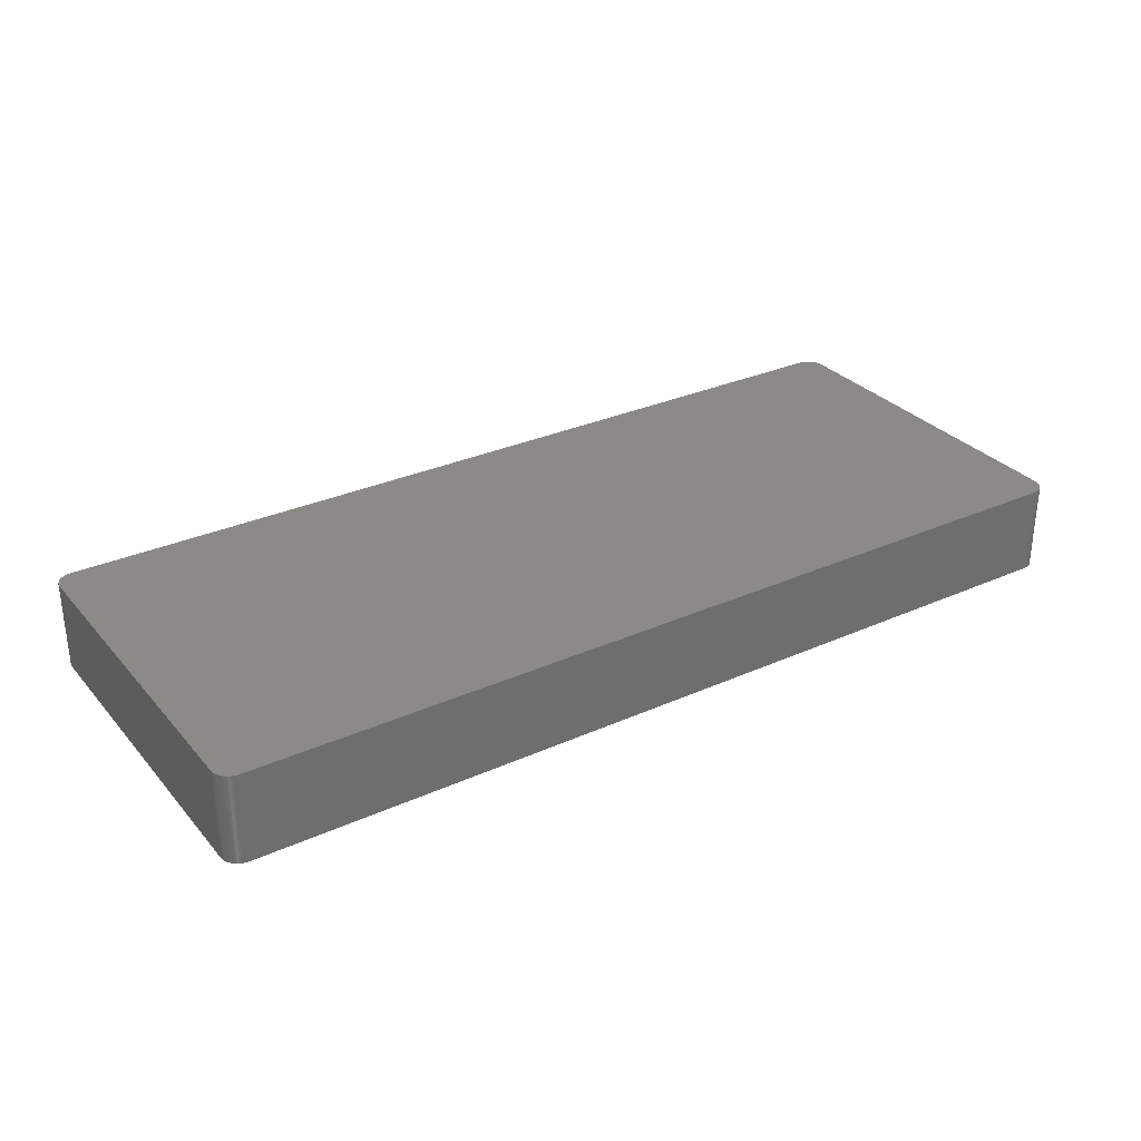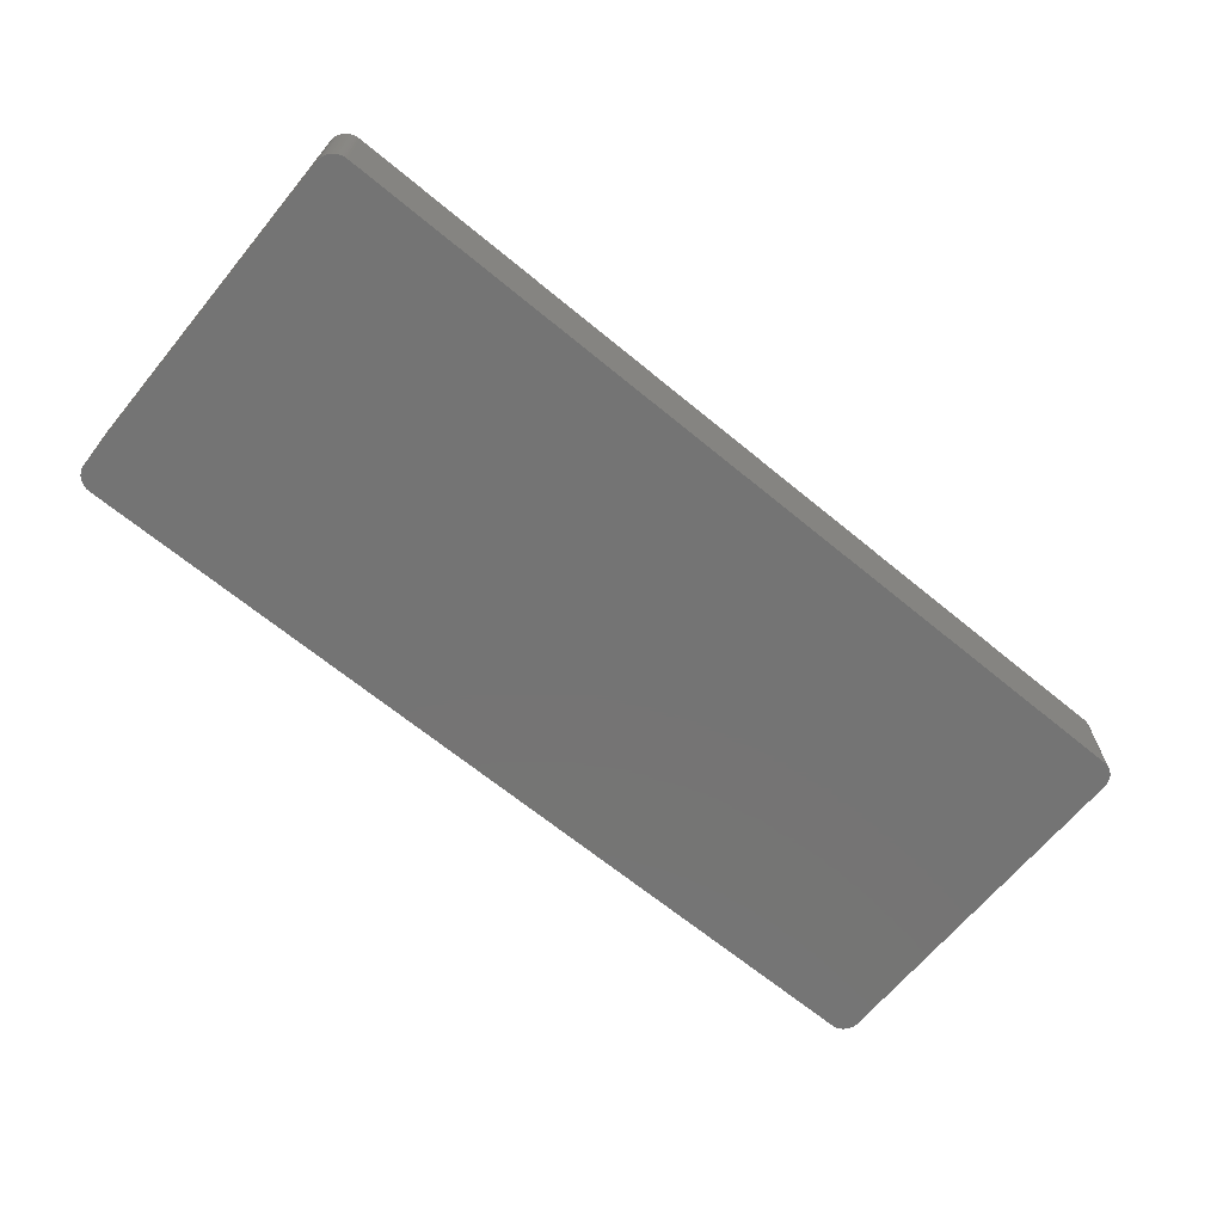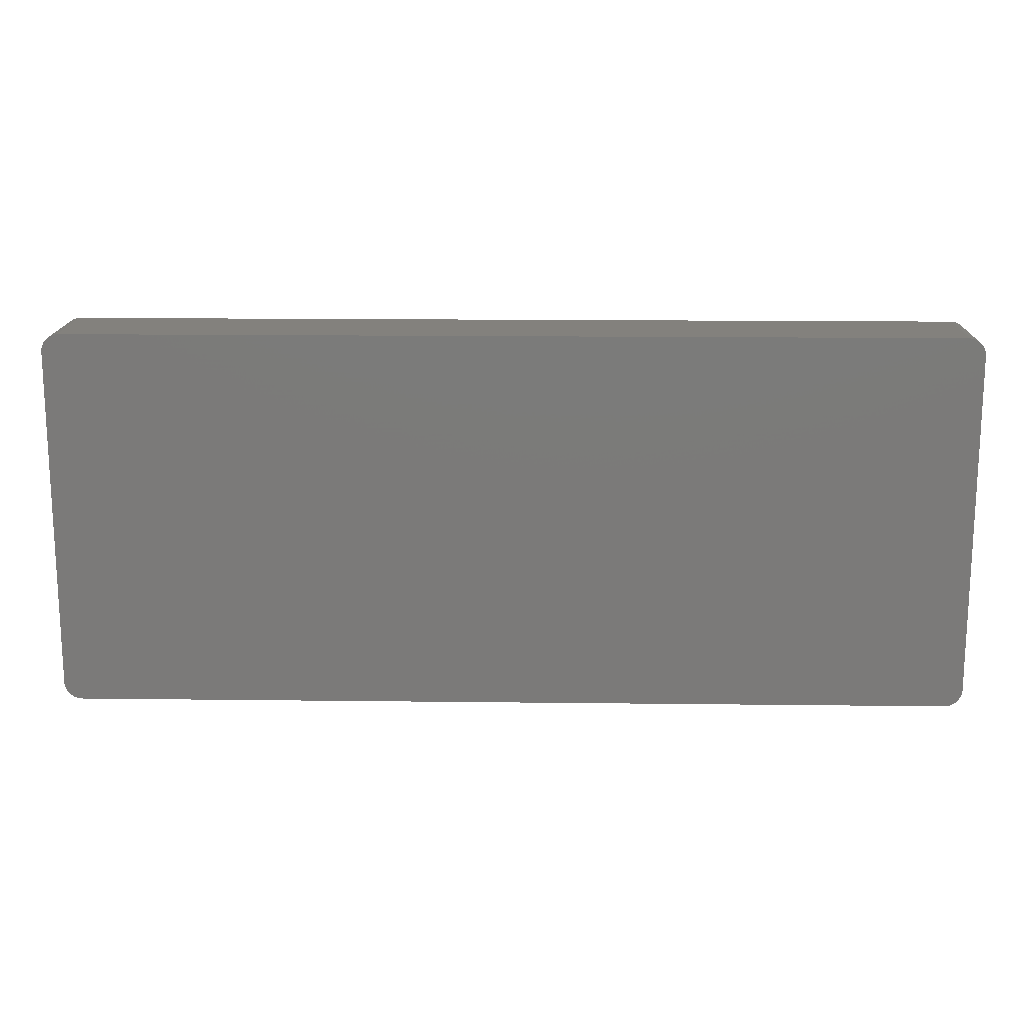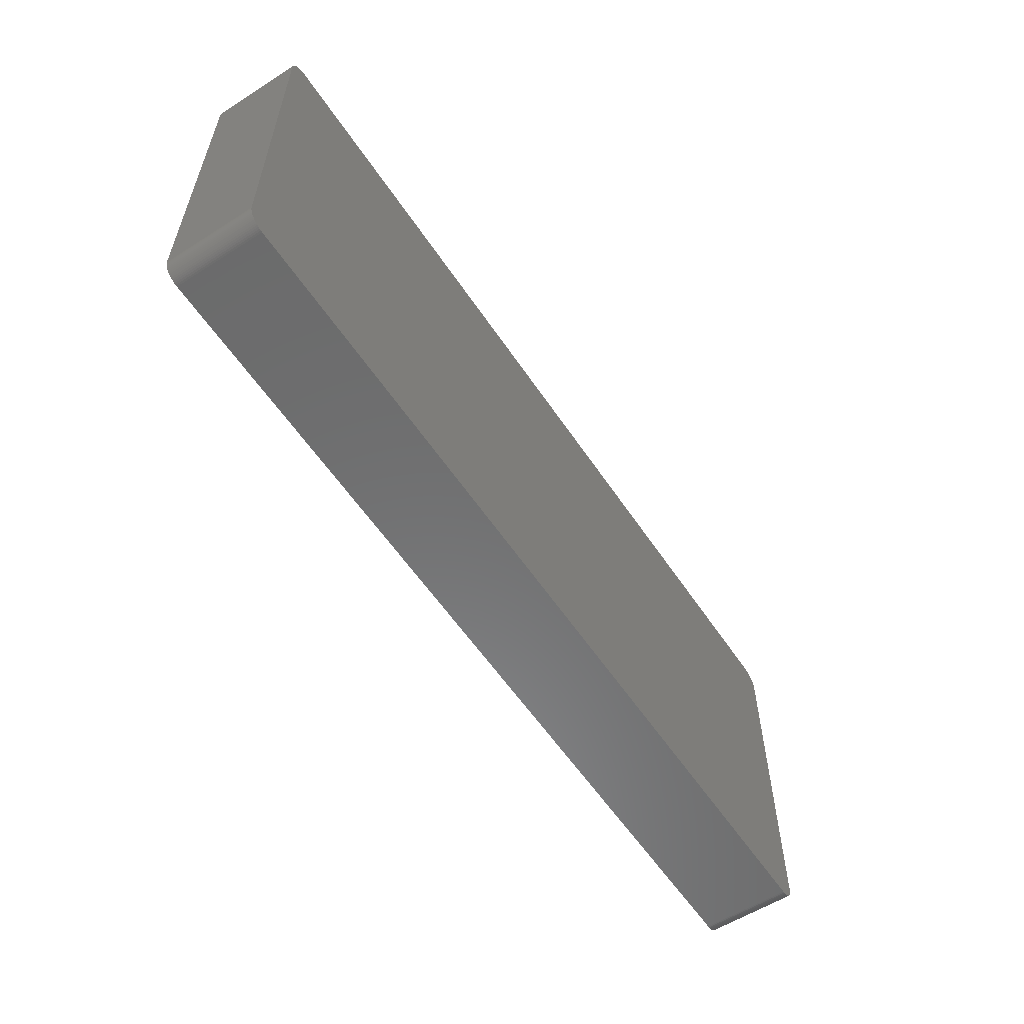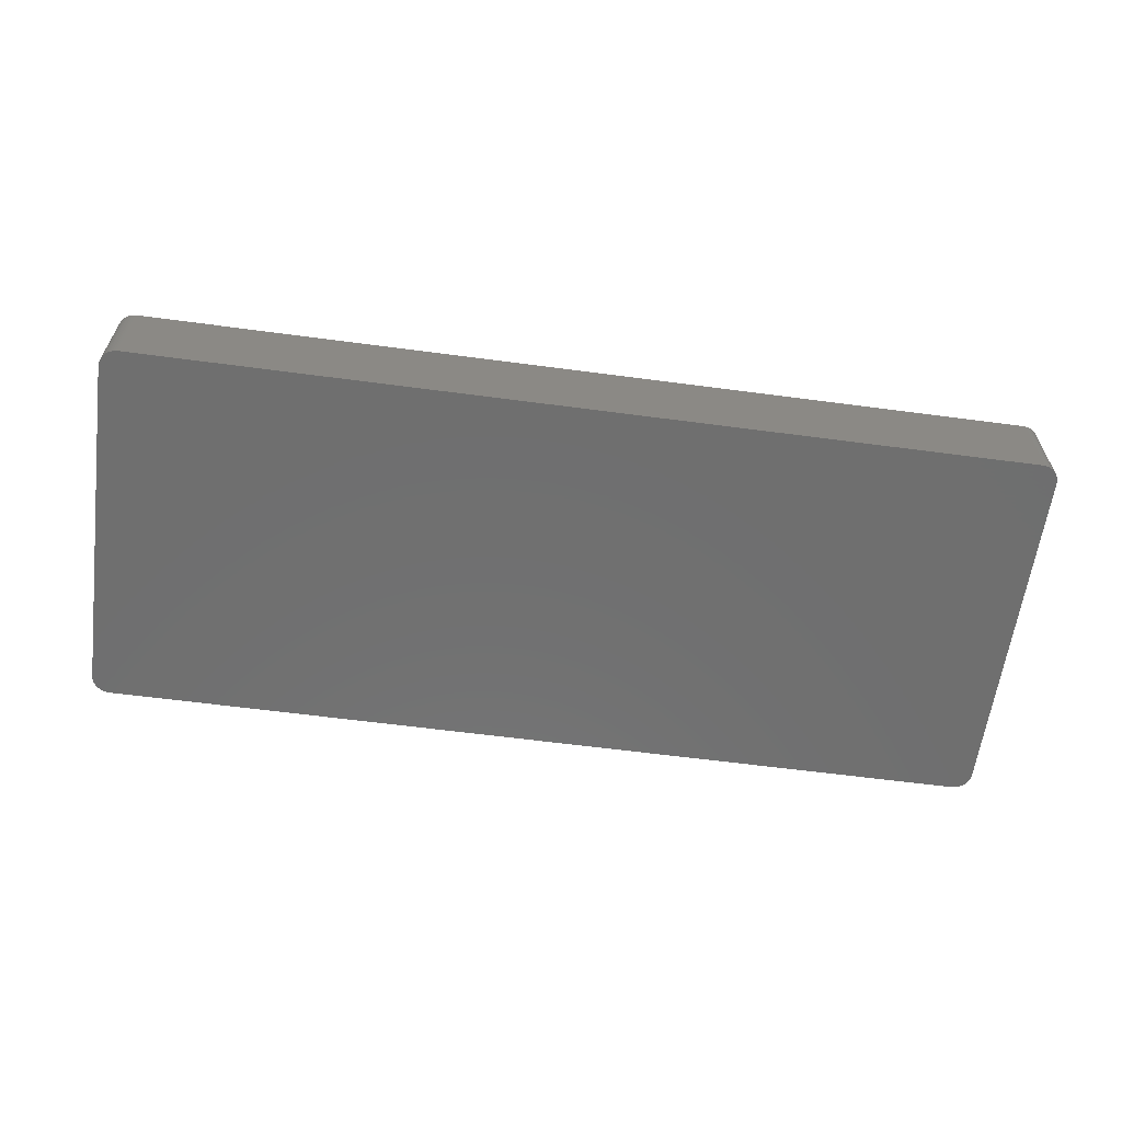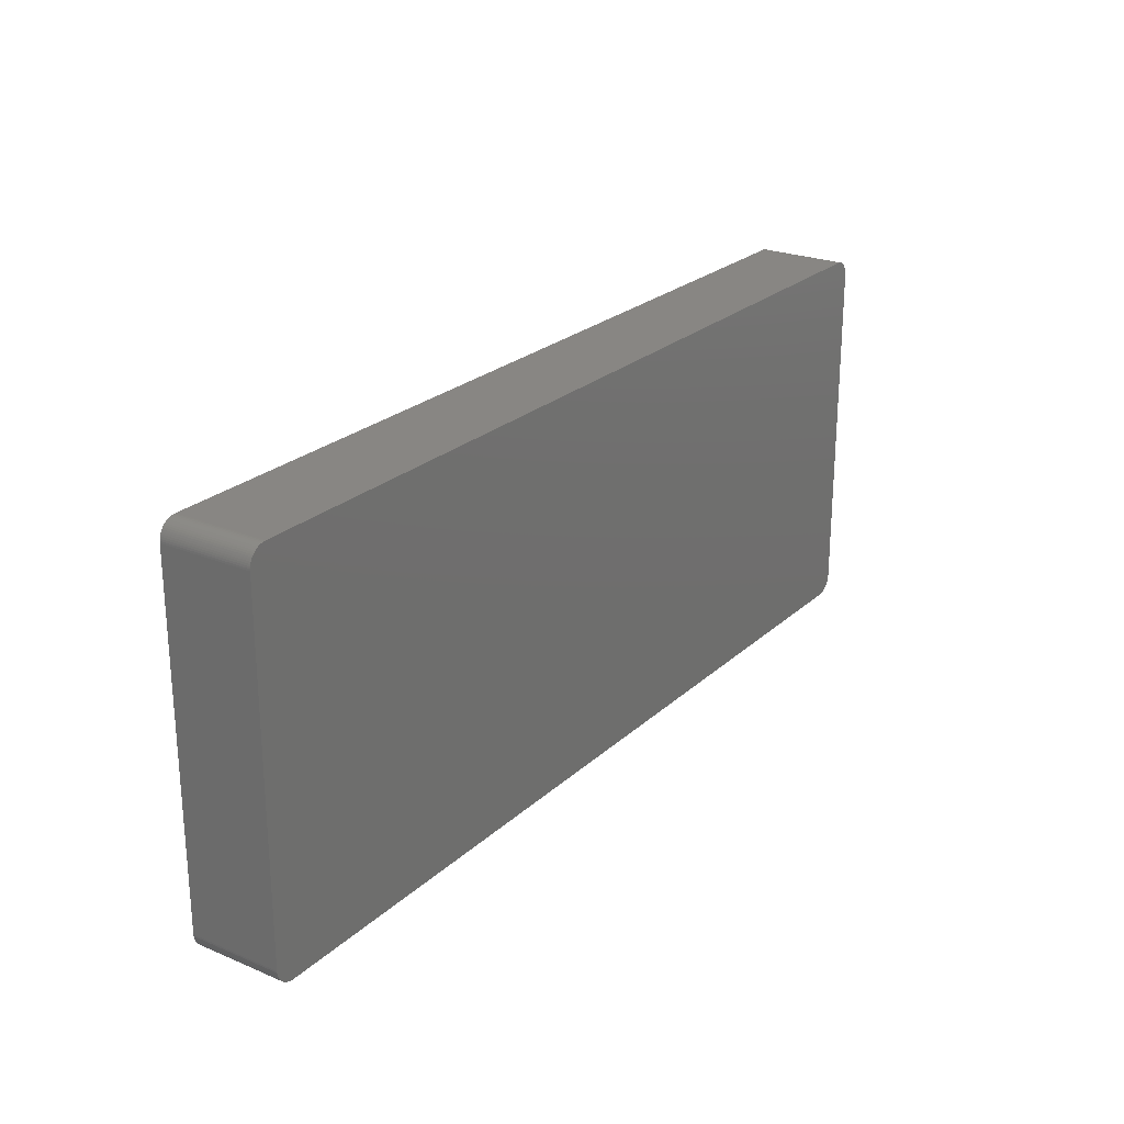
<metadata>
{"format":"stl","ext":"stl","renderer":"f3d","projection":"perspective","resolution":1024,"background":"white","views":[{"elev":30.5,"azim":147.0,"up":"+Z"},{"elev":-66.6,"azim":140.4,"up":"+Z"},{"elev":16.0,"azim":-178.6,"up":"+Y"},{"elev":-57.6,"azim":-56.6,"up":"+Y"},{"elev":-61.2,"azim":172.3,"up":"+Z"},{"elev":24.0,"azim":124.6,"up":"+Y"}]}
</metadata>
<code>
# stl→obj: 169 verts, 334 faces
v 64.97 24.89 1.27
v 64.97 24.89 -6.35
v 64.91 25.13 1.27
v 65.01 24.64 -6.35
v 65.01 24.64 1.27
v 65.02 -24.38 -6.35
v 63.41 -26.75 -6.35
v 64.58 25.81 -6.35
v 64.82 25.37 -6.35
v -63.29 26.79 -6.35
v 64.43 26.02 -6.35
v 64.58 25.81 6.35
v 64.71 25.6 6.35
v 65.01 24.64 6.35
v 64.43 26.02 6.35
v 64.07 26.37 6.35
v 63.64 26.64 6.35
v -62.55 -26.92 6.35
v 64.58 -25.81 6.35
v -63.75 -22.18 -6.35
v 64.97 24.89 6.35
v 64.91 25.13 -6.35
v -62.55 -26.92 -6.35
v -63.53 -26.7 -6.35
v -64.95 -23.76 -6.35
v 65.02 24.38 6.35
v 65.02 24.38 1.27
v -65.02 24.51 -6.35
v 62.42 -26.92 -6.35
v 64.82 25.37 6.35
v 64.71 25.6 -6.35
v 64.91 25.13 6.35
v -63.05 -26.86 -6.35
v 62.42 -26.92 6.35
v 64.07 26.37 1.27
v 63.86 26.52 6.35
v 65.02 -24.38 6.35
v 63.86 26.52 -6.35
v 63.64 26.64 -6.35
v 64.26 26.2 -1.27
v 64.26 26.2 1.27
v 65.02 -24.38 1.27
v 64.58 -25.81 -6.35
v 64.91 -25.13 -6.35
v 64.82 -25.37 -6.35
v -62.55 26.92 6.35
v -64.35 -26.11 6.35
v -64.16 26.29 6.35
v -65.02 24.51 6.35
v -63.53 26.7 -1.27
v -63.75 26.58 -6.35
v -63.75 26.58 -1.27
v 63.17 -26.83 6.35
v 63.64 -26.64 6.35
v 62.92 -26.89 -6.35
v 62.67 -26.92 6.35
v 62.67 -26.92 -6.35
v 65.02 24.38 -6.35
v 64.07 26.37 -6.35
v 64.26 26.2 6.35
v 63.64 -26.64 -1.27
v 63.86 -26.52 1.27
v 63.86 -26.52 6.35
v -62.55 26.92 -6.35
v 62.92 26.89 -6.35
v 62.42 26.92 6.35
v -63.29 -26.79 -6.35
v -65.02 -24.51 -1.27
v -65.02 -24.51 6.35
v -64.51 25.92 6.35
v -64.77 25.49 6.35
v -63.29 26.79 1.27
v 64.91 -25.13 6.35
v 64.82 -25.37 1.27
v 64.91 -25.13 1.27
v 64.97 -24.89 6.35
v 64.97 -24.89 -6.35
v 65.01 -24.64 -1.27
v 63.17 -26.83 -6.35
v 63.17 -26.83 -1.27
v 63.41 -26.75 1.27
v 64.43 -26.02 1.27
v 64.43 -26.02 -6.35
v -62.8 26.9 -6.35
v 63.17 26.83 -1.27
v 63.41 26.75 6.35
v 63.41 26.75 -1.27
v -64.65 -25.71 1.27
v -64.65 -25.71 -6.35
v -64.51 -25.92 -6.35
v -64.35 -26.11 -6.35
v -64.95 -25.01 -6.35
v -65 -24.76 -6.35
v -65.02 24.26 -6.35
v -64.87 -25.25 1.27
v -64.95 -25.01 6.35
v -64.95 -25.01 1.27
v -64.51 25.92 -6.35
v -63.97 26.45 -6.35
v -63.29 26.79 6.35
v -63.97 -26.45 6.35
v -63.53 -26.7 6.35
v 62.92 -26.89 6.35
v 64.07 -26.37 -6.35
v 64.07 -26.37 1.27
v 64.07 -26.37 6.35
v 64.26 -26.2 1.27
v 64.82 -25.37 6.35
v 64.71 -25.6 -6.35
v 63.64 -26.64 -6.35
v 62.42 26.92 -6.35
v 62.67 26.92 -6.35
v 62.92 26.89 6.35
v -63.97 26.45 -1.27
v -64.77 25.49 -6.35
v -64.87 25.25 -6.35
v -65 -24.76 6.35
v -64.77 -25.49 6.35
v -64.77 -25.49 -6.35
v -64.65 -25.71 6.35
v -64.95 25.01 6.35
v -63.53 26.7 6.35
v -63.05 26.86 -6.35
v -63.05 26.86 1.27
v -62.8 -26.9 -6.35
v -63.05 -26.86 6.35
v -63.75 -26.58 -1.27
v 63.41 -26.75 6.35
v 65.01 -24.64 6.35
v 65.01 -24.64 -6.35
v 64.71 -25.6 1.27
v 64.71 -25.6 6.35
v 64.43 -26.02 6.35
v 64.26 -26.2 6.35
v 64.26 -26.2 -6.35
v 64.26 26.2 -6.35
v 62.67 26.92 6.35
v -63.05 26.86 6.35
v -65 -24.76 1.27
v -64.87 -25.25 -6.35
v -64.87 -25.25 6.35
v -64.16 26.29 -6.35
v -64.65 25.71 -6.35
v -64.87 25.25 6.35
v -64.95 25.01 -6.35
v -65 24.76 6.35
v -63.53 26.7 -6.35
v -63.97 26.45 1.27
v -62.8 -26.9 6.35
v -63.29 -26.79 6.35
v -63.97 -26.45 -1.27
v -63.75 -26.58 -6.35
v -64.16 -26.29 -6.35
v 63.86 -26.52 -6.35
v 63.41 26.75 -6.35
v 63.17 26.83 -6.35
v 63.17 26.83 6.35
v -62.8 26.9 6.35
v -64.51 -25.92 6.35
v -64.35 26.11 -6.35
v -64.35 26.11 6.35
v -64.65 25.71 6.35
v -65 24.76 -6.35
v -63.75 26.58 6.35
v -64.16 -26.29 6.35
v -63.75 -26.58 6.35
v -63.97 26.45 6.35
v -63.97 -26.45 -6.35
v -65.02 -24.51 -6.35
f 1 2 3
f 4 1 5
f 4 2 1
f 4 6 7
f 8 9 2
f 10 11 8
f 12 13 8
f 5 1 14
f 15 16 17
f 18 19 14
f 4 20 8
f 20 10 8
f 12 15 14
f 14 21 12
f 8 2 4
f 3 22 9
f 1 21 14
f 3 21 1
f 23 24 25
f 14 26 27
f 20 28 10
f 7 29 20
f 21 13 12
f 13 30 9
f 8 15 12
f 8 11 15
f 8 31 9
f 21 32 13
f 23 33 24
f 5 27 4
f 29 34 18
f 15 18 14
f 20 25 28
f 35 36 16
f 4 7 20
f 19 37 26
f 3 32 21
f 9 32 3
f 36 38 39
f 40 41 15
f 2 22 3
f 9 22 2
f 13 31 8
f 9 31 13
f 14 27 5
f 27 26 42
f 6 43 7
f 44 45 43
f 46 47 18
f 15 46 18
f 46 48 49
f 50 51 52
f 34 53 54
f 55 56 57
f 6 58 27
f 42 6 27
f 32 30 13
f 9 30 32
f 35 59 36
f 15 11 40
f 35 41 40
f 15 60 16
f 19 26 14
f 26 37 42
f 7 61 54
f 18 34 19
f 62 63 54
f 34 54 19
f 10 64 65
f 15 66 46
f 23 25 20
f 33 67 24
f 68 69 49
f 48 70 71
f 68 49 28
f 10 50 72
f 29 23 20
f 18 23 29
f 55 57 29
f 7 55 29
f 6 44 43
f 73 74 75
f 4 58 6
f 27 58 4
f 19 73 37
f 76 77 78
f 55 79 80
f 7 54 81
f 19 82 43
f 82 83 43
f 10 65 11
f 15 17 66
f 10 84 64
f 85 86 87
f 88 89 90
f 46 49 47
f 24 91 25
f 92 93 94
f 47 90 91
f 95 96 97
f 28 98 10
f 48 71 49
f 52 51 99
f 46 100 48
f 47 101 102
f 91 90 25
f 81 80 7
f 56 103 53
f 80 53 55
f 29 57 34
f 42 78 6
f 37 78 42
f 73 76 37
f 75 76 73
f 62 104 105
f 105 106 62
f 107 83 82
f 54 106 19
f 44 76 75
f 75 74 44
f 19 108 73
f 45 109 43
f 105 107 106
f 104 107 105
f 61 110 62
f 43 104 7
f 35 16 41
f 16 36 17
f 65 39 11
f 39 87 17
f 66 64 46
f 64 111 65
f 111 112 65
f 17 113 66
f 114 99 48
f 71 115 116
f 28 94 68
f 25 94 28
f 69 117 118
f 49 69 47
f 118 119 88
f 118 120 47
f 114 52 99
f 98 99 10
f 28 116 98
f 71 121 49
f 52 122 50
f 50 122 100
f 84 123 124
f 72 124 10
f 23 125 33
f 125 126 33
f 47 102 18
f 102 127 24
f 88 120 118
f 90 119 25
f 81 53 80
f 53 128 54
f 7 79 55
f 80 79 7
f 44 77 76
f 76 129 37
f 7 110 61
f 54 61 62
f 106 63 62
f 54 63 106
f 6 77 44
f 77 130 78
f 74 45 44
f 74 131 45
f 108 131 74
f 73 108 74
f 19 132 108
f 43 131 19
f 19 133 82
f 106 133 19
f 133 107 82
f 107 134 106
f 83 135 104
f 43 83 104
f 41 60 15
f 16 60 41
f 40 59 35
f 17 36 39
f 11 136 40
f 39 59 11
f 113 85 65
f 87 86 17
f 66 111 64
f 66 137 111
f 113 137 66
f 65 137 113
f 100 138 124
f 72 100 124
f 68 139 69
f 95 140 119
f 69 118 47
f 118 141 95
f 99 142 48
f 98 142 99
f 116 143 98
f 121 144 116
f 28 145 116
f 121 146 49
f 100 122 48
f 72 50 100
f 51 147 10
f 99 51 10
f 114 148 52
f 48 148 114
f 46 138 100
f 64 84 46
f 18 125 23
f 102 126 18
f 126 149 18
f 24 67 102
f 67 150 102
f 33 126 67
f 151 152 127
f 101 153 151
f 95 119 118
f 119 140 25
f 34 56 53
f 57 56 34
f 81 128 53
f 54 128 81
f 78 129 76
f 37 129 78
f 104 110 7
f 110 154 62
f 6 130 77
f 78 130 6
f 131 109 45
f 43 109 131
f 131 132 19
f 108 132 131
f 133 134 107
f 106 134 133
f 107 135 83
f 104 135 107
f 59 38 36
f 39 38 59
f 59 136 11
f 40 136 59
f 39 155 87
f 65 155 39
f 155 85 87
f 85 156 65
f 86 157 113
f 17 86 113
f 137 112 111
f 65 112 137
f 84 158 46
f 124 138 84
f 139 117 69
f 97 117 139
f 90 120 88
f 120 159 47
f 142 160 48
f 98 160 142
f 160 161 48
f 98 70 160
f 70 162 71
f 98 143 70
f 145 121 116
f 145 163 121
f 28 163 145
f 49 163 28
f 122 164 48
f 52 164 122
f 50 147 51
f 10 147 50
f 10 123 84
f 124 123 10
f 125 149 126
f 18 149 125
f 126 150 67
f 102 150 126
f 153 165 47
f 127 152 24
f 127 101 151
f 101 166 102
f 91 153 47
f 24 153 91
f 97 140 95
f 140 92 25
f 55 103 56
f 53 103 55
f 104 154 110
f 62 154 104
f 155 156 85
f 65 156 155
f 85 157 86
f 113 157 85
f 138 158 84
f 46 158 138
f 117 96 118
f 97 96 117
f 90 159 120
f 47 159 90
f 70 161 160
f 48 161 70
f 143 115 71
f 116 115 143
f 143 162 70
f 71 162 143
f 71 144 121
f 116 144 71
f 163 146 121
f 49 146 163
f 148 164 52
f 164 167 48
f 151 168 152
f 24 152 153
f 127 166 101
f 102 166 127
f 101 165 153
f 47 165 101
f 119 89 88
f 90 89 119
f 97 92 140
f 139 92 97
f 96 141 118
f 95 141 96
f 148 167 164
f 48 167 148
f 153 168 151
f 152 168 153
f 139 93 92
f 25 92 94
f 68 93 139
f 93 169 94
f 68 169 93
f 94 169 68

</code>
